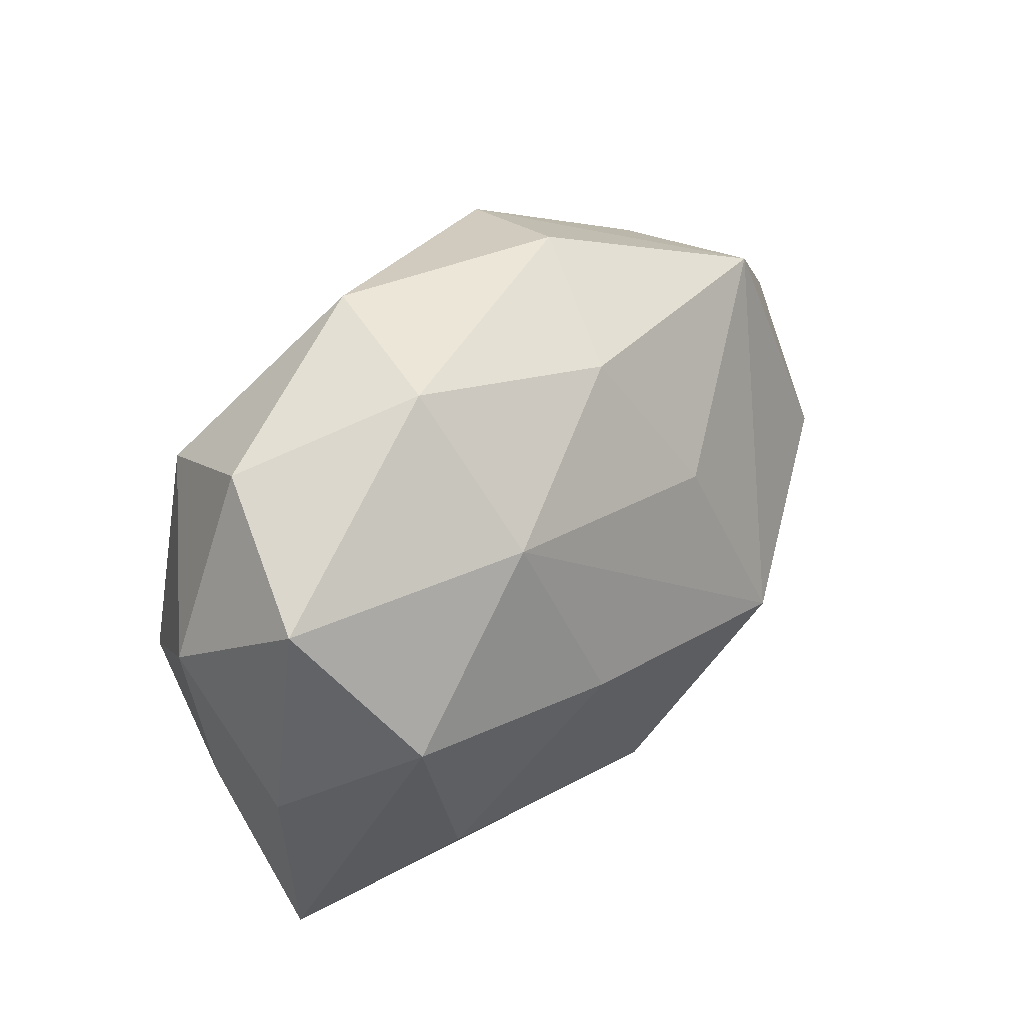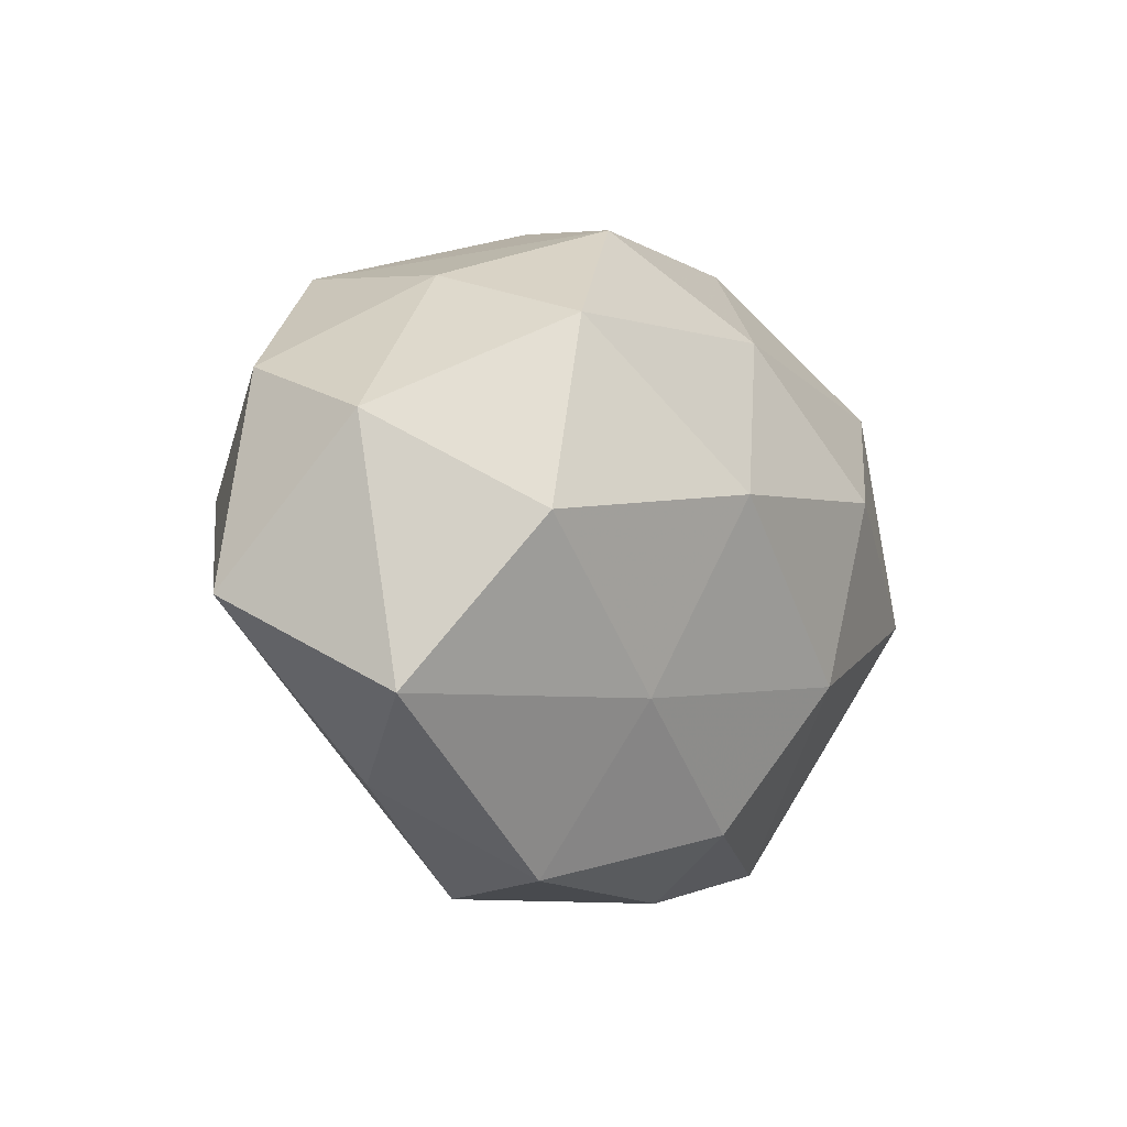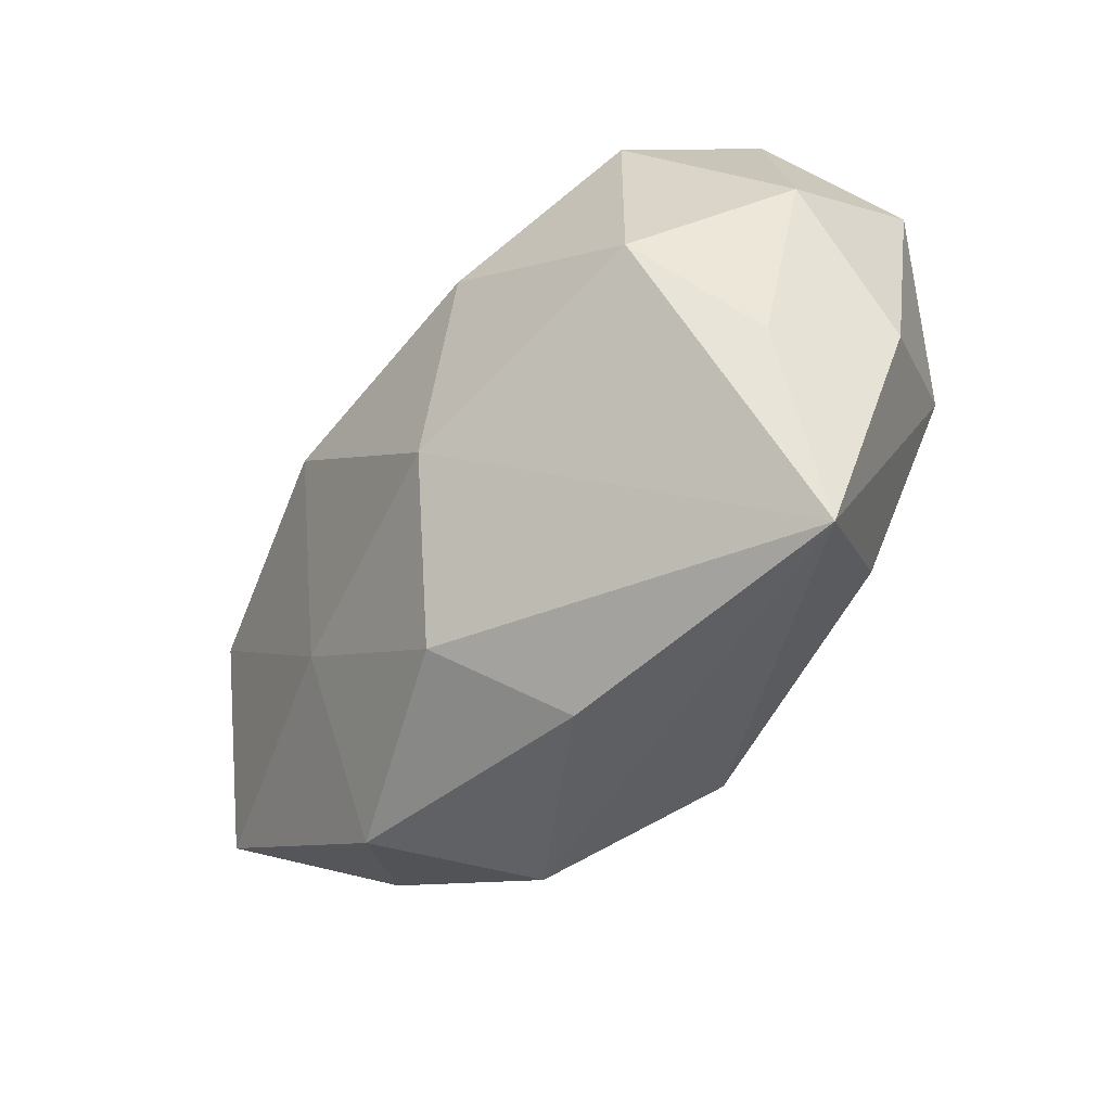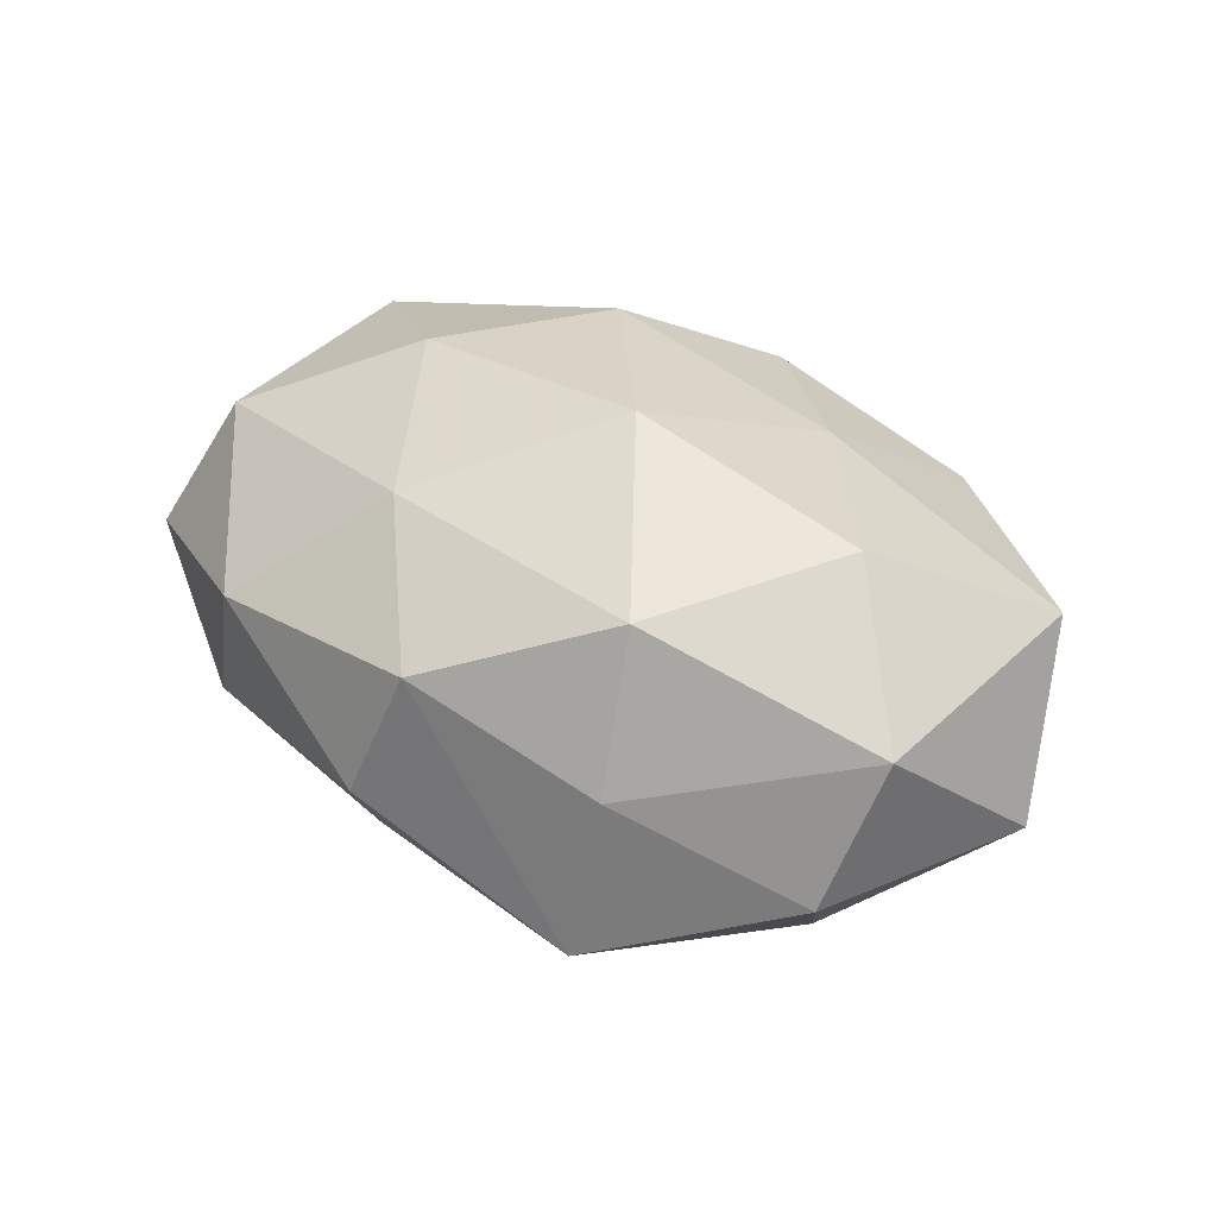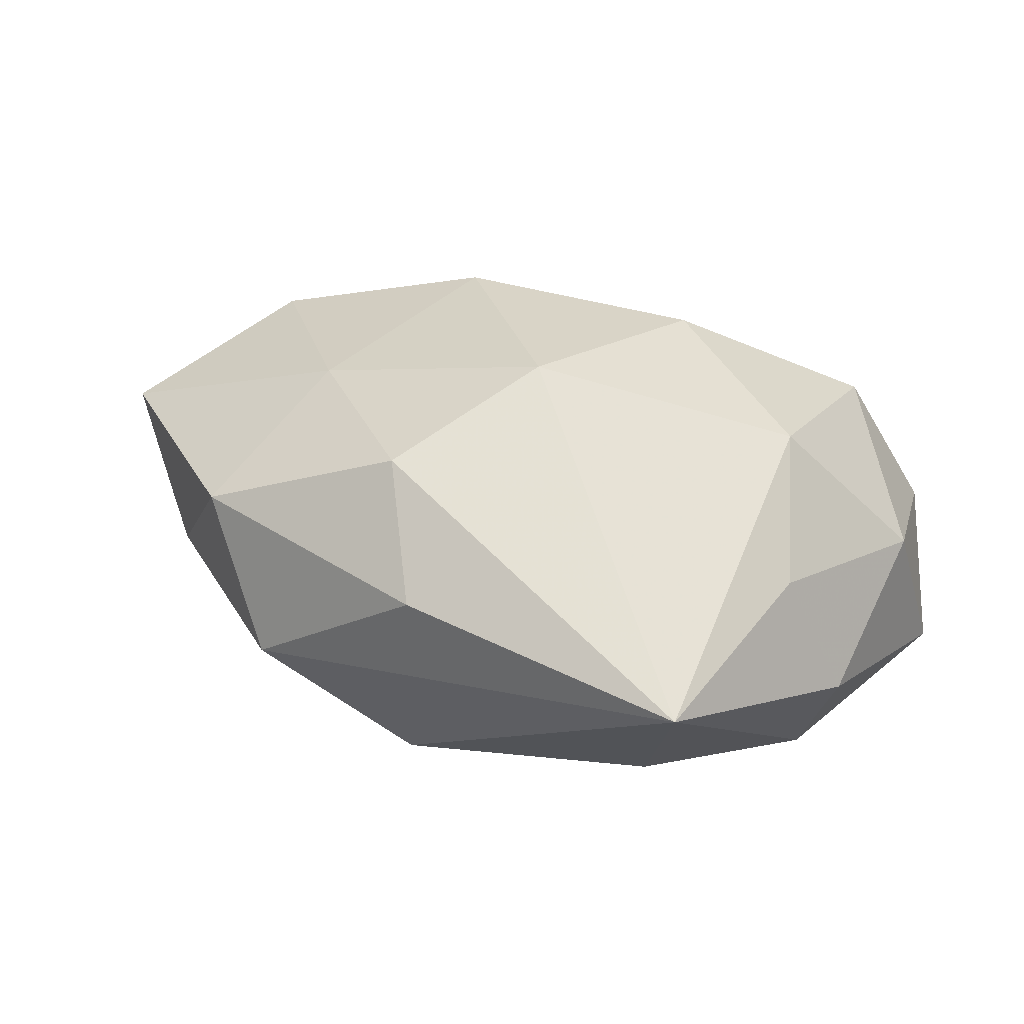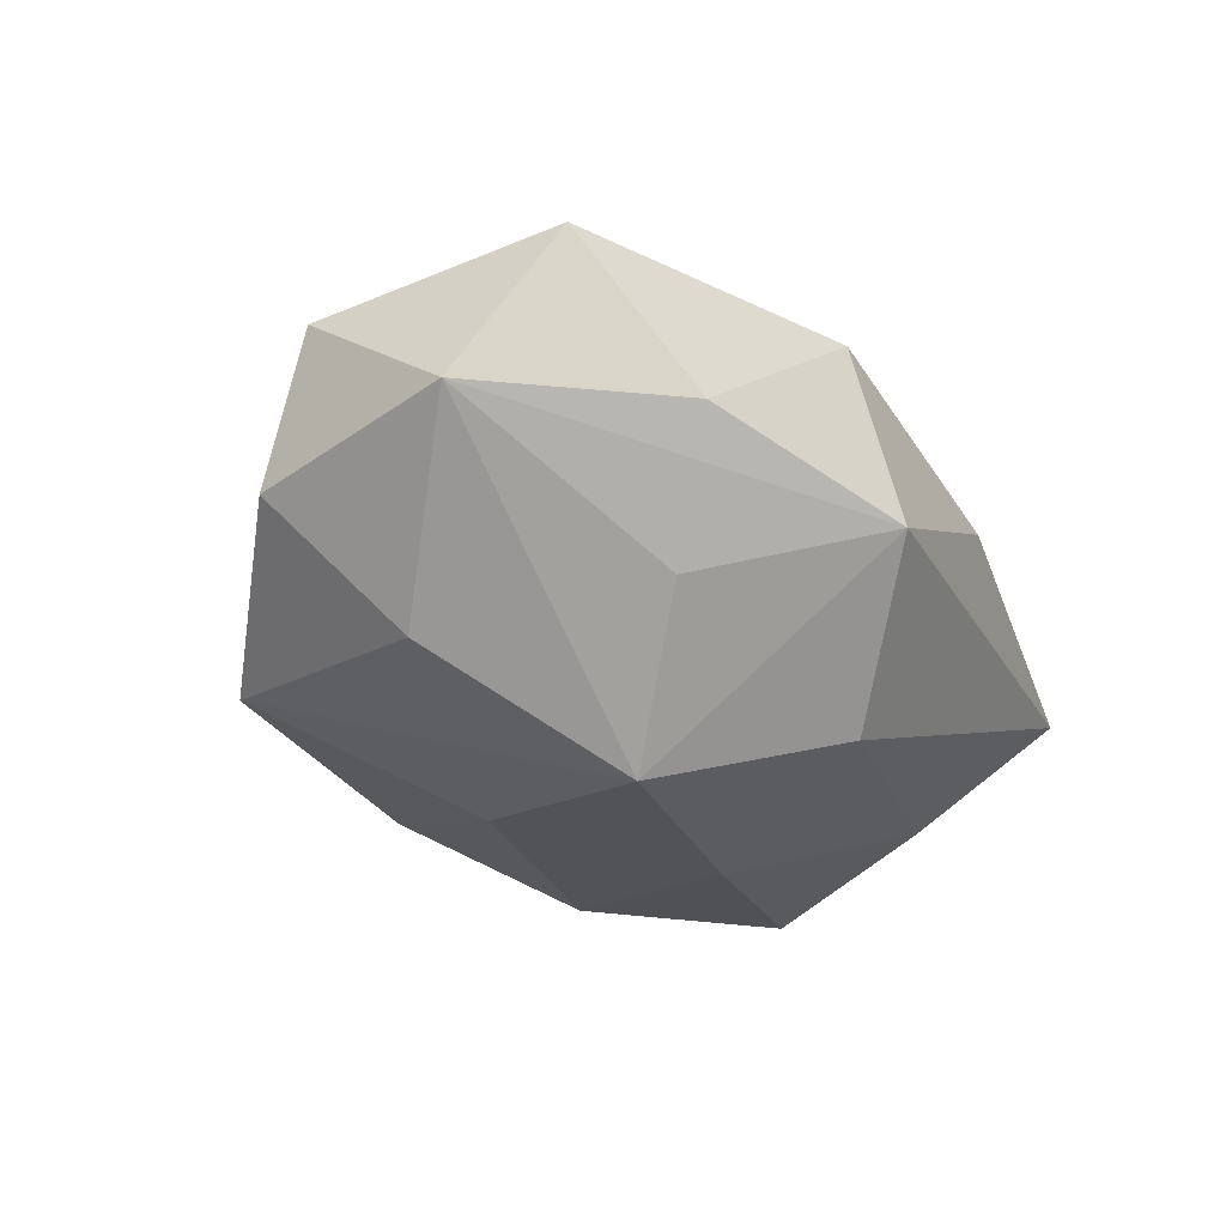
<metadata>
{"format":"obj","ext":"obj","renderer":"f3d","projection":"perspective","resolution":1024,"background":"white","views":[{"elev":33.2,"azim":127.0,"up":"+Y"},{"elev":-6.8,"azim":-56.0,"up":"+Y"},{"elev":-49.5,"azim":53.9,"up":"+Y"},{"elev":32.1,"azim":-134.5,"up":"+Z"},{"elev":23.9,"azim":32.7,"up":"+Z"},{"elev":-32.0,"azim":-64.3,"up":"+Z"}]}
</metadata>
<code>
v 0.01635 0.02149 -0.005836
v -0.0246 0.003215 -0.01427
v -0.01948 0.01839 0.001049
v -0.009269 -0.02448 -0.004905
v 0.01972 -0.0142 -0.01136
v 0.02881 -0.009466 0.004792
v -0.01215 -0.01087 0.01375
v -0.031 0.01074 -0.00531
v -0.0001634 -0.01722 -0.01422
v -0.03225 -0.01137 0.007821
v 0.0321 0.0102 -0.006954
v 0.01532 0.01114 -0.01421
v 0.02687 -0.0231 -0.0009997
v -0.03318 0.006629 0.005275
v -0.01476 -0.02305 0.00645
v -0.002917 0.02539 -0.002974
v -0.004067 0.008495 -0.01627
v -0.01824 0.01464 0.01224
v -0.007231 0.003151 0.01872
v 0.001898 0.0192 -0.01135
v -0.006609 0.0235 0.006838
v -0.01034 -0.005685 -0.01952
v 0.02535 -0.003293 0.01358
v 0.0005492 -0.01993 0.01187
v -0.02474 0.0004208 0.01429
v 0.03187 -0.006186 -0.004444
v 0.02318 0.01339 0.01185
v 0.00526 -0.02496 0.003151
v 0.01171 0.004859 0.01792
v 0.009056 -0.003204 -0.01705
v 0.002546 0.01595 0.01367
v 0.03225 0.003787 0.003935
v 0.02625 -0.0007012 -0.01351
v -0.02334 -0.01667 -0.001542
v -0.01827 -0.01218 -0.01027
v 0.006766 -0.009182 0.01727
v 0.01161 0.0239 0.005115
v -0.03559 -0.004825 -0.004379
v 0.02751 0.01752 0.001926
v -0.01807 0.01998 -0.01119
f 36 13 23
f 24 13 36
f 4 22 9
f 9 13 4
f 38 10 14
f 14 8 38
f 6 13 26
f 6 23 13
f 19 18 25
f 14 10 25
f 25 18 14
f 4 13 28
f 13 24 28
f 4 28 15
f 15 28 24
f 13 9 5
f 35 22 4
f 4 38 35
f 35 38 22
f 34 38 4
f 10 38 34
f 4 15 34
f 34 15 10
f 22 38 2
f 2 38 8
f 2 40 22
f 2 8 40
f 7 25 10
f 10 15 7
f 7 15 24
f 7 24 36
f 36 19 7
f 19 25 7
f 23 27 29
f 36 23 29
f 29 19 36
f 32 27 23
f 23 6 32
f 26 11 32
f 32 6 26
f 12 1 11
f 30 9 22
f 30 5 9
f 22 12 30
f 16 21 37
f 40 21 16
f 37 1 16
f 40 8 3
f 3 21 40
f 18 21 3
f 3 8 14
f 14 18 3
f 31 29 27
f 31 27 37
f 37 21 31
f 31 21 18
f 31 18 19
f 19 29 31
f 39 32 11
f 27 32 39
f 37 27 39
f 39 1 37
f 11 1 39
f 22 40 17
f 17 12 22
f 1 12 20
f 40 16 20
f 20 16 1
f 20 17 40
f 12 17 20
f 33 12 11
f 33 30 12
f 5 30 33
f 33 11 26
f 26 13 33
f 13 5 33

</code>
